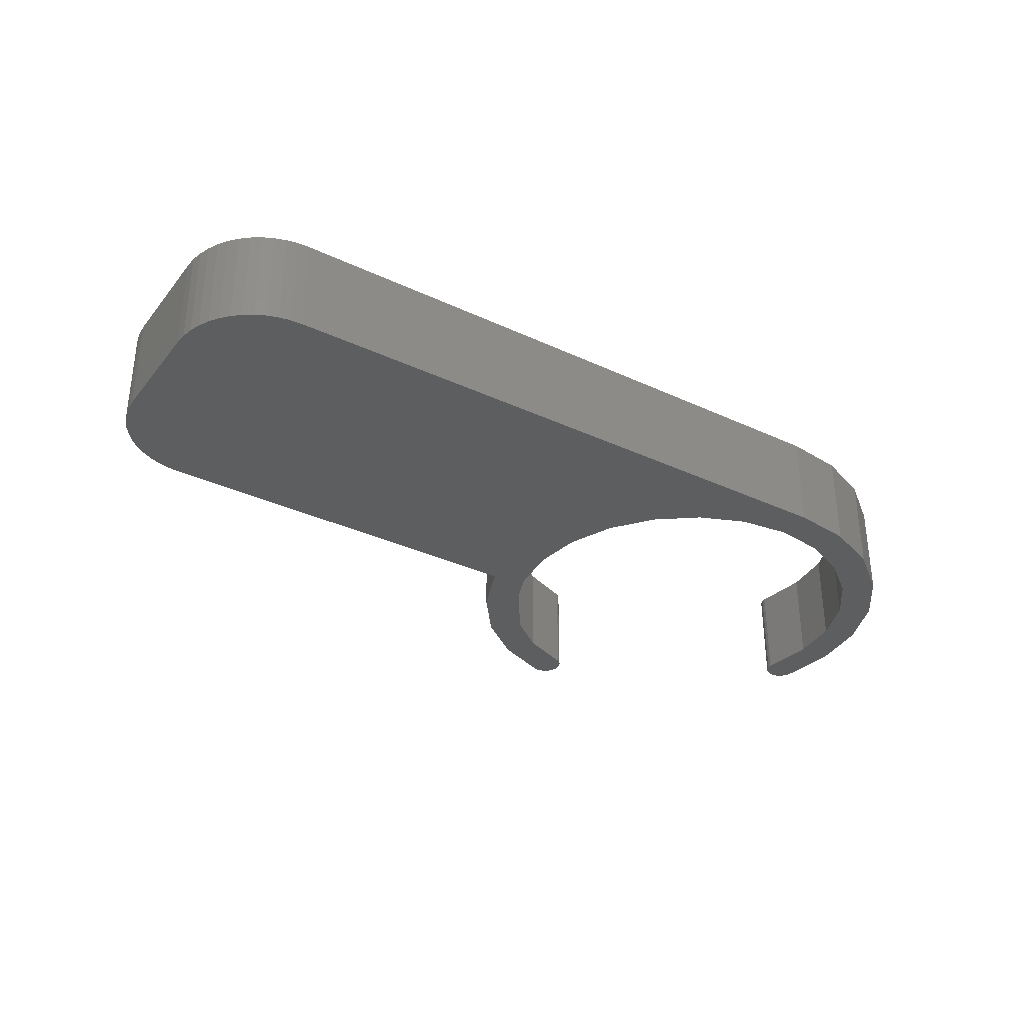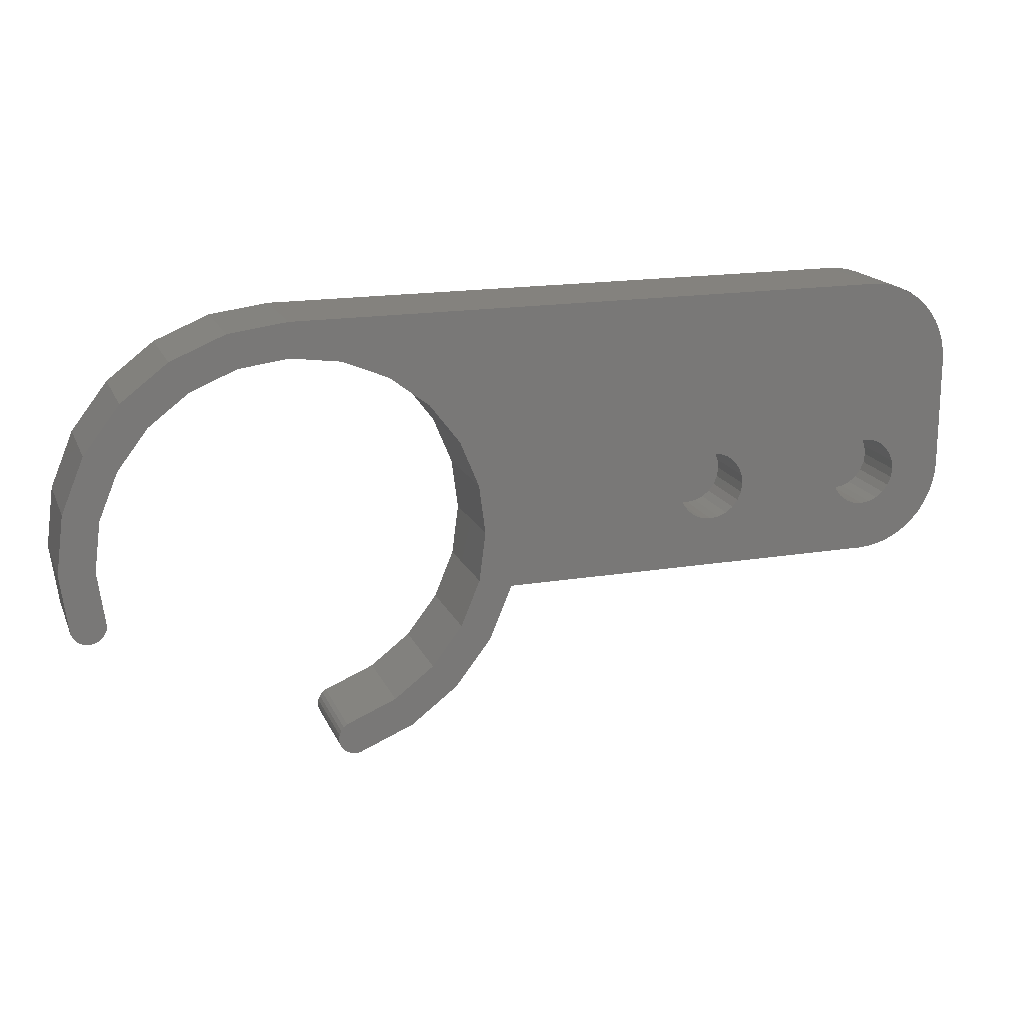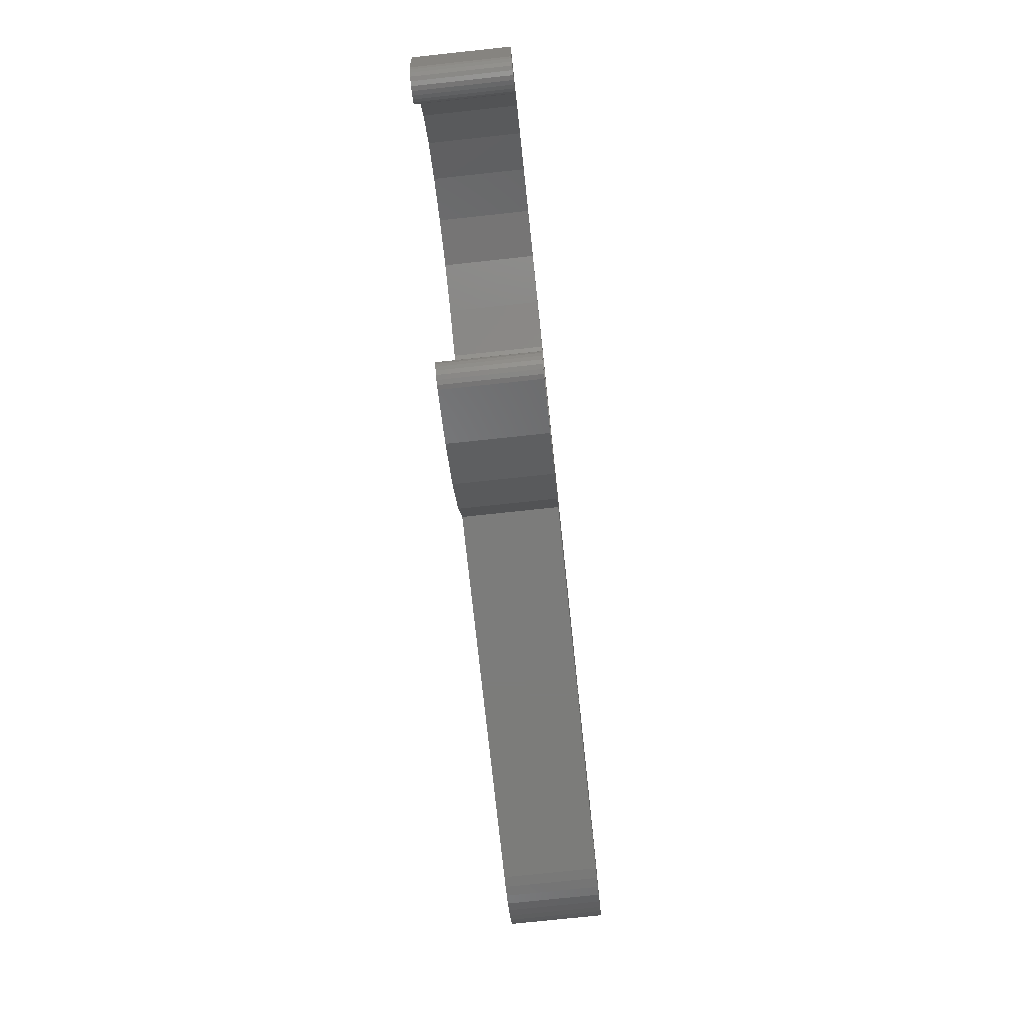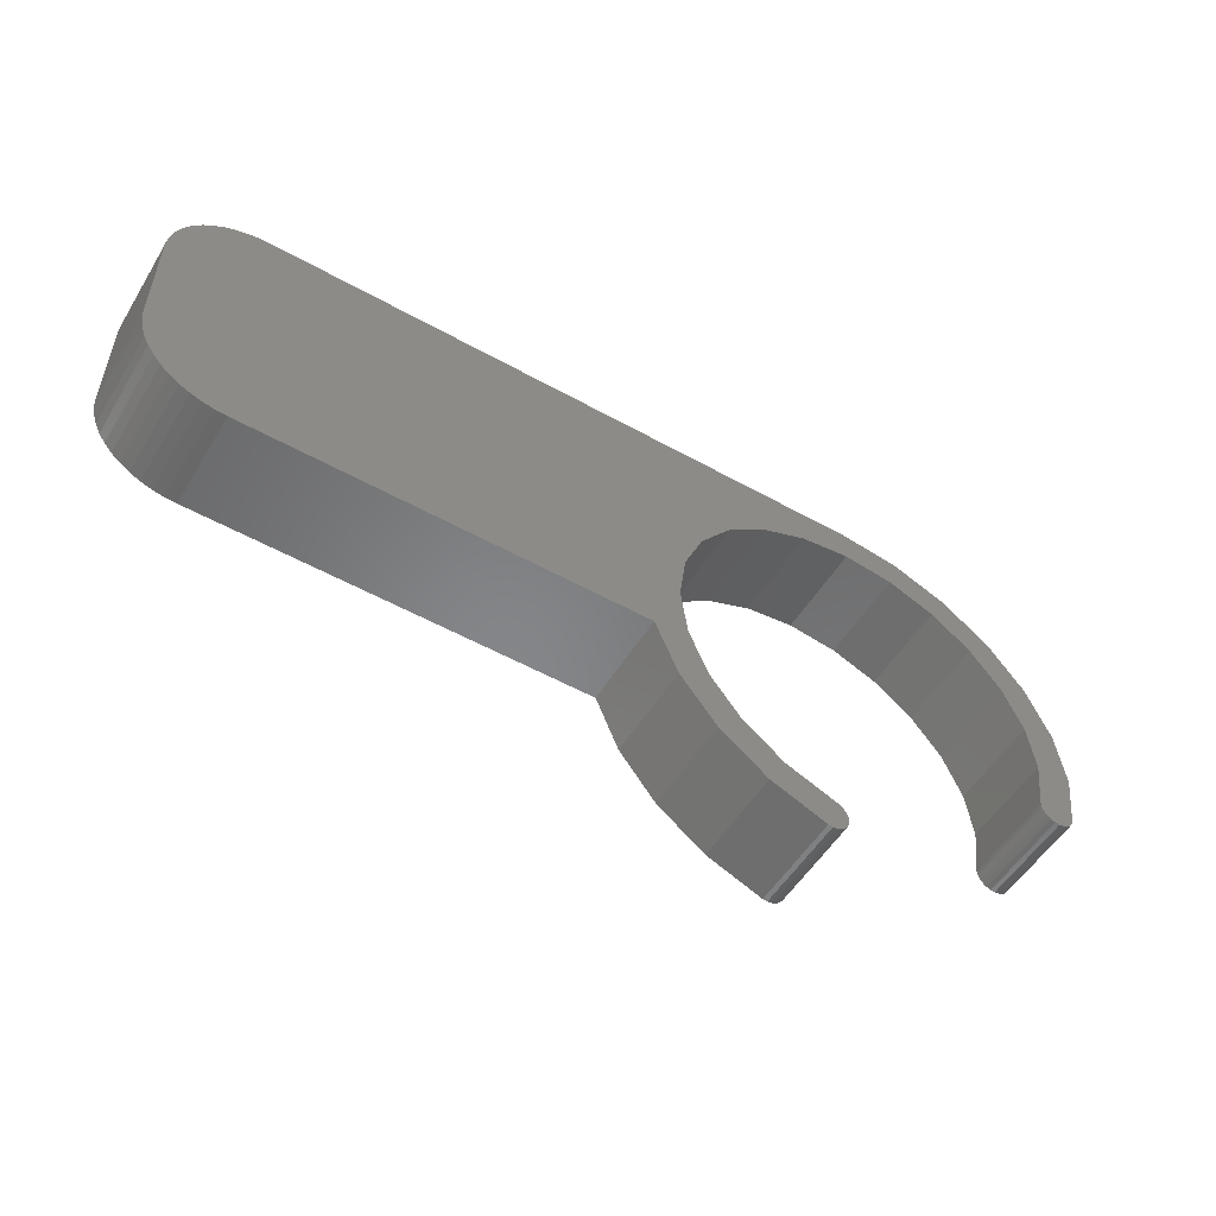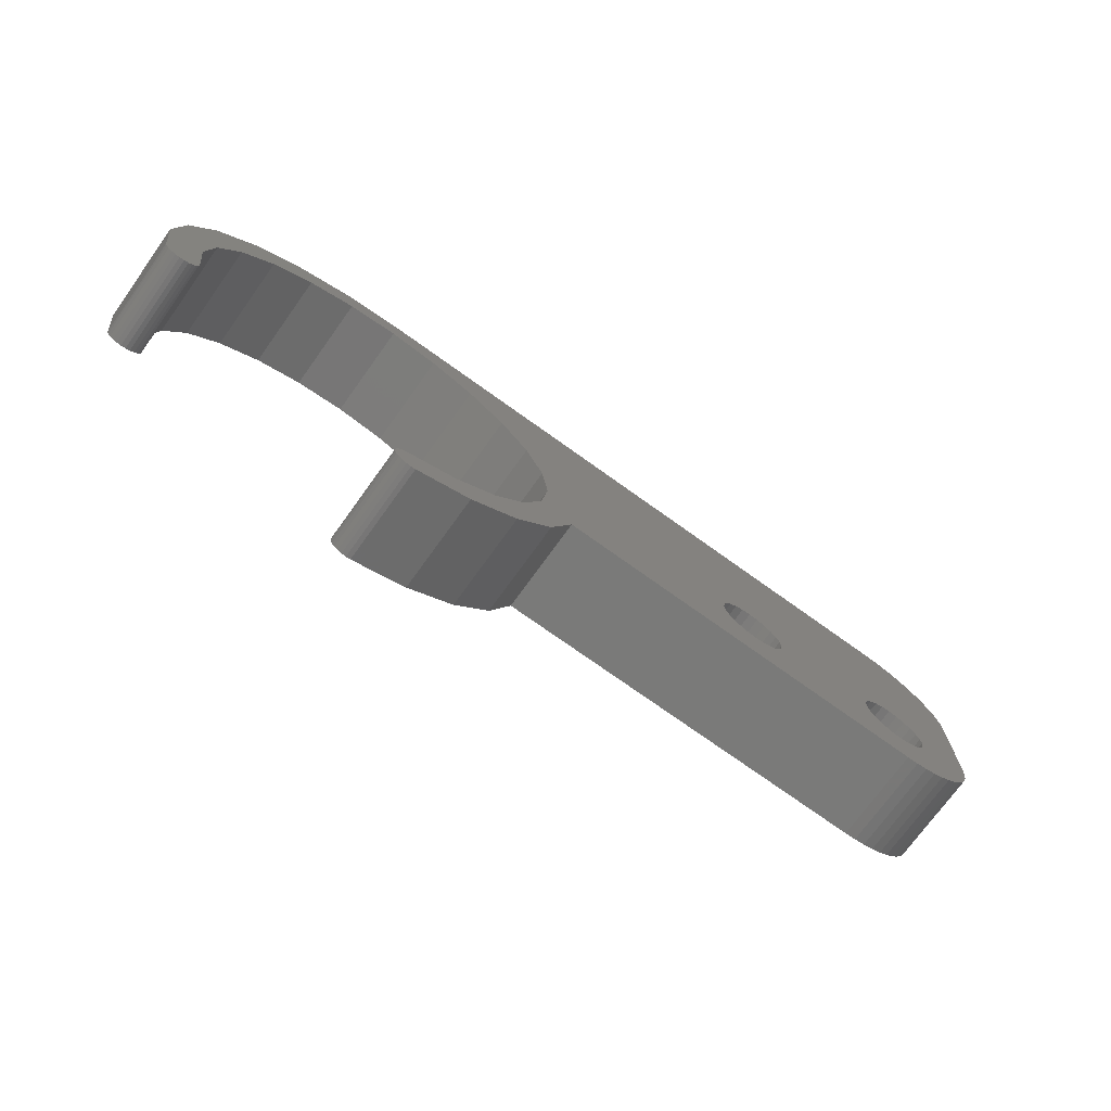
<metadata>
{"format":"stl","ext":"stl","renderer":"f3d","projection":"perspective","resolution":1024,"background":"white","views":[{"elev":-33.5,"azim":147.4,"up":"+Z"},{"elev":17.4,"azim":-18.2,"up":"+Y"},{"elev":-75.4,"azim":-83.9,"up":"+Y"},{"elev":-53.2,"azim":149.1,"up":"+Y"},{"elev":-73.1,"azim":-35.7,"up":"+Y"}]}
</metadata>
<code>
# stl→obj: 258 verts, 512 faces
v 33.07 0.9824 2
v 33.07 2.018 2
v 33 1.5 2
v 33.27 0.5 2
v 33.27 2.5 2
v 33.59 0.08579 2
v 33.59 2.914 2
v 34 -0.2321 2
v 34 3.232 2
v 34.48 -0.4319 2
v 34.48 3.432 2
v 35 -0.5 2
v 35 3.5 2
v 35.52 -0.4319 2
v 35.52 3.432 2
v 36 -0.2321 2
v 36 3.232 2
v 36.41 0.08579 2
v 36.41 2.914 2
v 36.73 0.5 2
v 36.73 2.5 2
v 36.93 0.9824 2
v 36.93 2.018 2
v 37 1.5 2
v 23.07 0.9824 2
v 23.07 2.018 2
v 23 1.5 2
v 23.27 0.5 2
v 23.27 2.5 2
v 23.59 0.08579 2
v 23.59 2.914 2
v 24 -0.2321 2
v 24 3.232 2
v 24.48 -0.4319 2
v 24.48 3.432 2
v 25 -0.5 2
v 25 3.5 2
v 25.52 -0.4319 2
v 25.52 3.432 2
v 26 -0.2321 2
v 26 3.232 2
v 26.41 0.08579 2
v 26.41 2.914 2
v 26.73 0.5 2
v 26.73 2.5 2
v 26.93 0.9824 2
v 26.93 2.018 2
v 27 1.5 2
v 35 -3.366 5.5
v 12.56 -3.366 0
v 35 -3.366 0
v 12.56 -3.366 5.5
v 36.91 -2.985 5.5
v 36.29 -3.195 0
v 36.91 -2.985 0
v 36.29 -3.195 5.5
v 35.65 -3.323 5.5
v 35.65 -3.323 0
v 38.54 -1.901 5.5
v 38.04 -2.333 0
v 38.54 -1.901 0
v 38.04 -2.333 5.5
v 9.526 -5.5 5.5
v 7.778 -7.778 0
v 7.778 -7.778 5.5
v 9.526 -5.5 0
v 37.5 -2.696 0
v 37.5 -2.696 5.5
v 39.33 -0.8658 0
v 38.97 -1.41 5.5
v 38.97 -1.41 0
v 39.33 -0.8658 5.5
v 35 13 5.5
v 35.65 12.96 0
v 35 13 0
v 35.65 12.96 5.5
v 11.26 -6.502 0
v 9.196 -9.196 5.5
v 9.196 -9.196 0
v 11.26 -6.502 5.5
v -11.09 -3.974 5.5
v -11.33 -4.074 0
v -11.09 -3.974 0
v -11.33 -4.074 5.5
v -10.59 -3.106 0
v -10.63 -3.366 5.5
v -10.63 -3.366 0
v -10.59 -3.106 5.5
v -11.59 -4.109 5.5
v -11.85 -4.074 0
v -11.59 -4.109 0
v -11.85 -4.074 5.5
v -12.09 -3.974 5.5
v -12.3 -3.815 0
v -12.09 -3.974 0
v -12.3 -3.815 5.5
v -12.56 -3.366 5.5
v -12.46 -3.608 0
v -12.46 -3.608 5.5
v -12.56 -3.366 0
v 10.74 1.983 5.5
v 11 -6.697e-15 0
v 11 -6.697e-15 5.5
v 10.74 1.983 0
v 10.63 2.847 5.5
v 10.63 2.847 0
v 7.778 7.778 5.5
v 9.526 5.5 0
v 9.526 5.5 5.5
v 7.778 7.778 0
v 5.5 9.526 0
v 5.5 9.526 5.5
v 2.847 10.63 0
v 2.847 10.63 5.5
v -6.502 11.26 5.5
v -3.366 12.56 0
v -6.502 11.26 0
v -3.366 12.56 5.5
v 6.736e-16 11 0
v 6.736e-16 11 5.5
v -11 1.347e-15 0
v -10.63 -2.847 5.5
v -10.63 -2.847 0
v -11 1.347e-15 5.5
v -10.73 -3.608 0
v -10.88 -3.815 5.5
v -10.88 -3.815 0
v -10.73 -3.608 5.5
v 6.682e-16 13 5.5
v 6.682e-16 13 0
v 40 8.004 0
v 40 1.634 5.5
v 40 1.634 0
v 40 8.004 5.5
v -13 1.464e-15 5.5
v -13 1.464e-15 0
v -12.56 3.366 5.5
v -12.56 3.366 0
v -9.196 9.196 5.5
v -11.26 6.502 0
v -11.26 6.502 5.5
v -9.196 9.196 0
v 39.62 -0.2792 0
v 39.62 -0.2792 5.5
v 10.63 -2.847 0
v 10.63 -2.847 5.5
v -9.526 5.5 0
v -10.63 2.847 5.5
v -10.63 2.847 0
v -9.526 5.5 5.5
v 39.96 0.9816 0
v 39.83 0.3401 5.5
v 39.83 0.3401 0
v 39.96 0.9816 5.5
v -2.847 10.63 5.5
v -5.5 9.526 0
v -2.847 10.63 0
v -5.5 9.526 5.5
v -7.778 7.778 0
v -7.778 7.778 5.5
v 36.29 12.83 0
v 36.91 12.62 0
v 37.5 12.33 0
v 38.04 11.97 0
v 38.54 11.54 0
v 38.97 11.05 0
v 39.33 10.5 0
v 39.62 9.918 0
v 39.83 9.299 0
v 39.96 8.657 0
v 2.138 -11.33 0
v 2.138 -11.85 0
v 2.104 -11.59 0
v 2.238 -12.09 0
v 2.238 -11.09 0
v 2.398 -12.3 0
v 2.398 -10.88 0
v 2.605 -12.46 0
v 2.605 -10.73 0
v 2.847 -12.56 0
v 2.847 -10.63 0
v 3.106 -12.6 0
v 5.5 -9.526 0
v 3.366 -12.56 0
v 6.502 -11.26 0
v 2.847 -10.63 5.5
v 5.5 -9.526 5.5
v 6.502 -11.26 5.5
v 3.366 -12.56 5.5
v 3.106 -12.6 5.5
v 2.847 -12.56 5.5
v 2.605 -12.46 5.5
v 2.138 -11.85 5.5
v 2.238 -12.09 5.5
v 2.138 -11.33 5.5
v 2.104 -11.59 5.5
v 2.238 -11.09 5.5
v 2.398 -12.3 5.5
v 2.398 -10.88 5.5
v 2.605 -10.73 5.5
v 39.96 8.657 5.5
v 39.83 9.299 5.5
v 26.93 2.018 5.5
v 27 1.5 5.5
v 38.97 11.05 5.5
v 38.54 11.54 5.5
v 26.73 2.5 5.5
v 26.41 2.914 5.5
v 26 3.232 5.5
v 36.91 12.62 5.5
v 37.5 12.33 5.5
v 38.04 11.97 5.5
v 25.52 3.432 5.5
v 39.33 10.5 5.5
v 25 3.5 5.5
v 24.48 3.432 5.5
v 24 3.232 5.5
v 23.59 2.914 5.5
v 23.07 0.9824 5.5
v 23 1.5 5.5
v 23.27 0.5 5.5
v 23.59 0.08579 5.5
v 24 -0.2321 5.5
v 24.48 -0.4319 5.5
v 25 -0.5 5.5
v 25.52 -0.4319 5.5
v 26 -0.2321 5.5
v 26.41 0.08579 5.5
v 26.73 0.5 5.5
v 26.93 0.9824 5.5
v 33.27 0.5 5.5
v 33.07 0.9824 5.5
v 33 1.5 5.5
v 33.59 0.08579 5.5
v 34 -0.2321 5.5
v 34.48 -0.4319 5.5
v 35 -0.5 5.5
v 35.52 -0.4319 5.5
v 36 -0.2321 5.5
v 36.41 0.08579 5.5
v 36.73 0.5 5.5
v 36.93 0.9824 5.5
v 37 1.5 5.5
v 39.62 9.918 5.5
v 23.27 2.5 5.5
v 23.07 2.018 5.5
v 33.07 2.018 5.5
v 33.27 2.5 5.5
v 33.59 2.914 5.5
v 34 3.232 5.5
v 34.48 3.432 5.5
v 35 3.5 5.5
v 35.52 3.432 5.5
v 36 3.232 5.5
v 36.29 12.83 5.5
v 36.41 2.914 5.5
v 36.73 2.5 5.5
v 36.93 2.018 5.5
f 1 2 3
f 2 1 4
f 2 4 5
f 5 4 6
f 5 6 7
f 7 6 8
f 7 8 9
f 9 8 10
f 9 10 11
f 11 10 12
f 11 12 13
f 13 12 14
f 13 14 15
f 15 14 16
f 15 16 17
f 17 16 18
f 17 18 19
f 19 18 20
f 19 20 21
f 21 20 22
f 21 22 23
f 23 22 24
f 25 26 27
f 26 25 28
f 26 28 29
f 29 28 30
f 29 30 31
f 31 30 32
f 31 32 33
f 33 32 34
f 33 34 35
f 35 34 36
f 35 36 37
f 37 36 38
f 37 38 39
f 39 38 40
f 39 40 41
f 41 40 42
f 41 42 43
f 43 42 44
f 43 44 45
f 45 44 46
f 45 46 47
f 47 46 48
f 49 50 51
f 50 49 52
f 53 54 55
f 54 53 56
f 57 51 58
f 51 57 49
f 59 60 61
f 60 59 62
f 63 64 65
f 64 63 66
f 56 58 54
f 58 56 57
f 62 67 60
f 67 62 68
f 69 70 71
f 70 69 72
f 71 59 61
f 59 71 70
f 68 55 67
f 55 68 53
f 73 74 75
f 74 73 76
f 77 78 79
f 78 77 80
f 81 82 83
f 82 81 84
f 85 86 87
f 86 85 88
f 89 90 91
f 90 89 92
f 93 94 95
f 94 93 96
f 97 98 99
f 98 97 100
f 101 102 103
f 102 101 104
f 104 101 105
f 104 105 106
f 107 108 109
f 108 107 110
f 107 111 110
f 111 107 112
f 112 113 111
f 113 112 114
f 115 116 117
f 116 115 118
f 109 106 105
f 106 109 108
f 114 119 113
f 119 114 120
f 84 91 82
f 91 84 89
f 121 122 123
f 122 121 124
f 123 88 85
f 88 123 122
f 125 126 127
f 126 125 128
f 129 75 130
f 75 129 73
f 131 132 133
f 132 131 134
f 99 94 96
f 94 99 98
f 135 100 97
f 100 135 136
f 137 136 135
f 136 137 138
f 139 140 141
f 140 139 142
f 118 130 116
f 130 118 129
f 143 72 69
f 72 143 144
f 87 128 125
f 128 87 86
f 126 83 127
f 83 126 81
f 141 138 137
f 138 141 140
f 92 95 90
f 95 92 93
f 139 117 142
f 117 139 115
f 103 145 146
f 145 103 102
f 147 148 149
f 148 147 150
f 151 152 153
f 152 151 154
f 153 144 143
f 144 153 152
f 155 156 157
f 156 155 158
f 159 150 147
f 150 159 160
f 158 159 156
f 159 158 160
f 149 124 121
f 124 149 148
f 120 157 119
f 157 120 155
f 133 154 151
f 154 133 132
f 138 100 136
f 100 138 98
f 98 138 140
f 98 140 94
f 94 140 95
f 95 140 90
f 90 140 91
f 91 140 82
f 82 140 83
f 83 140 121
f 121 140 149
f 149 140 142
f 149 142 147
f 147 142 159
f 159 142 117
f 159 117 156
f 156 117 116
f 156 116 157
f 157 116 130
f 157 130 119
f 119 130 75
f 119 75 113
f 113 75 111
f 111 75 110
f 110 75 108
f 108 75 106
f 106 75 104
f 104 75 102
f 102 75 50
f 102 50 77
f 50 75 51
f 51 75 74
f 51 74 58
f 58 74 161
f 58 161 54
f 54 161 162
f 54 162 55
f 55 162 163
f 55 163 67
f 67 163 164
f 67 164 60
f 60 164 165
f 60 165 61
f 61 165 166
f 61 166 71
f 71 166 167
f 71 167 69
f 69 167 168
f 69 168 143
f 143 168 169
f 143 169 153
f 153 169 170
f 153 170 151
f 151 170 131
f 151 131 133
f 171 172 173
f 172 171 174
f 174 171 175
f 174 175 176
f 176 175 177
f 176 177 178
f 178 177 179
f 178 179 180
f 180 179 181
f 180 181 182
f 182 181 183
f 182 183 184
f 184 183 185
f 185 183 64
f 185 64 79
f 79 64 66
f 79 66 77
f 77 66 145
f 77 145 102
f 121 127 83
f 127 121 123
f 127 123 125
f 125 123 87
f 87 123 85
f 186 183 181
f 183 186 187
f 188 184 185
f 184 188 189
f 190 180 182
f 180 190 191
f 191 178 180
f 178 191 192
f 193 174 194
f 174 193 172
f 195 173 196
f 173 195 171
f 197 171 195
f 171 197 175
f 194 176 198
f 176 194 174
f 199 175 197
f 175 199 177
f 199 179 177
f 179 199 200
f 200 181 179
f 181 200 186
f 78 185 79
f 185 78 188
f 196 172 193
f 172 196 173
f 189 182 184
f 182 189 190
f 192 176 178
f 176 192 198
f 169 201 170
f 201 169 202
f 170 134 131
f 134 170 201
f 203 48 204
f 48 203 47
f 165 205 166
f 205 165 206
f 207 47 203
f 47 207 45
f 187 64 183
f 64 187 65
f 208 45 207
f 45 208 43
f 208 41 43
f 41 208 209
f 210 163 162
f 163 210 211
f 212 165 164
f 165 212 206
f 209 39 41
f 39 209 213
f 211 164 163
f 164 211 212
f 166 214 167
f 214 166 205
f 213 37 39
f 37 213 215
f 215 35 37
f 35 215 216
f 216 33 35
f 33 216 217
f 217 31 33
f 31 217 218
f 126 124 81
f 124 126 122
f 122 126 128
f 122 128 86
f 122 86 88
f 193 195 196
f 195 193 194
f 195 194 197
f 197 194 198
f 197 198 199
f 199 198 192
f 199 192 200
f 200 192 191
f 200 191 186
f 186 191 190
f 186 190 187
f 187 190 189
f 187 189 188
f 187 188 65
f 65 188 78
f 65 78 63
f 63 78 80
f 63 80 146
f 146 80 103
f 52 219 220
f 219 52 221
f 221 52 222
f 222 52 223
f 223 52 224
f 224 52 49
f 224 49 225
f 225 49 226
f 226 49 227
f 227 49 228
f 228 49 229
f 229 49 230
f 230 49 204
f 204 49 231
f 204 231 232
f 204 232 233
f 231 49 234
f 234 49 235
f 235 49 236
f 236 49 237
f 237 49 238
f 238 49 57
f 238 57 239
f 239 57 56
f 239 56 240
f 240 56 53
f 240 53 241
f 241 53 242
f 242 53 68
f 242 68 243
f 243 68 211
f 211 68 212
f 212 68 62
f 212 62 206
f 206 62 59
f 206 59 70
f 206 70 205
f 205 70 72
f 205 72 214
f 214 72 244
f 244 72 144
f 244 144 202
f 202 144 152
f 202 152 201
f 201 152 154
f 201 154 134
f 134 154 132
f 97 137 135
f 137 97 99
f 137 99 141
f 141 99 96
f 141 96 93
f 141 93 92
f 141 92 89
f 141 89 84
f 141 84 81
f 141 81 124
f 141 124 148
f 141 148 139
f 139 148 150
f 139 150 160
f 139 160 115
f 115 160 158
f 115 158 118
f 118 158 155
f 118 155 129
f 129 155 120
f 129 120 73
f 73 120 114
f 73 114 112
f 73 112 107
f 73 107 109
f 73 109 105
f 73 105 101
f 73 101 103
f 73 103 52
f 52 103 80
f 73 52 218
f 218 52 245
f 245 52 246
f 246 52 220
f 73 218 217
f 73 217 216
f 73 216 215
f 73 215 213
f 73 213 209
f 73 209 208
f 73 208 207
f 73 207 203
f 73 203 204
f 73 204 247
f 247 204 233
f 73 247 248
f 73 248 249
f 73 249 250
f 73 250 251
f 73 251 252
f 73 252 253
f 73 253 76
f 76 253 254
f 76 254 255
f 255 254 256
f 255 256 210
f 210 256 257
f 210 257 258
f 210 258 211
f 211 258 243
f 255 162 161
f 162 255 210
f 167 244 168
f 244 167 214
f 168 202 169
f 202 168 244
f 76 161 74
f 161 76 255
f 5 247 2
f 247 5 248
f 222 32 30
f 32 222 223
f 223 34 32
f 34 223 224
f 251 9 11
f 9 251 250
f 253 13 15
f 13 253 252
f 236 12 10
f 12 236 237
f 146 66 63
f 66 146 145
f 3 232 1
f 232 3 233
f 4 234 6
f 234 4 231
f 258 24 243
f 24 258 23
f 50 80 77
f 80 50 52
f 31 245 29
f 245 31 218
f 27 219 25
f 219 27 220
f 28 222 30
f 222 28 221
f 26 220 27
f 220 26 246
f 235 10 8
f 10 235 236
f 7 248 5
f 248 7 249
f 250 7 9
f 7 250 249
f 224 36 34
f 36 224 225
f 226 40 38
f 40 226 227
f 229 42 228
f 42 229 44
f 204 46 230
f 46 204 48
f 257 23 258
f 23 257 21
f 2 233 3
f 233 2 247
f 1 231 4
f 231 1 232
f 225 38 36
f 38 225 226
f 227 42 40
f 42 227 228
f 25 221 28
f 221 25 219
f 230 44 229
f 44 230 46
f 238 16 14
f 16 238 239
f 241 18 240
f 18 241 20
f 256 21 257
f 21 256 19
f 243 22 242
f 22 243 24
f 234 8 6
f 8 234 235
f 252 11 13
f 11 252 251
f 239 18 16
f 18 239 240
f 256 17 19
f 17 256 254
f 237 14 12
f 14 237 238
f 29 246 26
f 246 29 245
f 242 20 241
f 20 242 22
f 254 15 17
f 15 254 253

</code>
